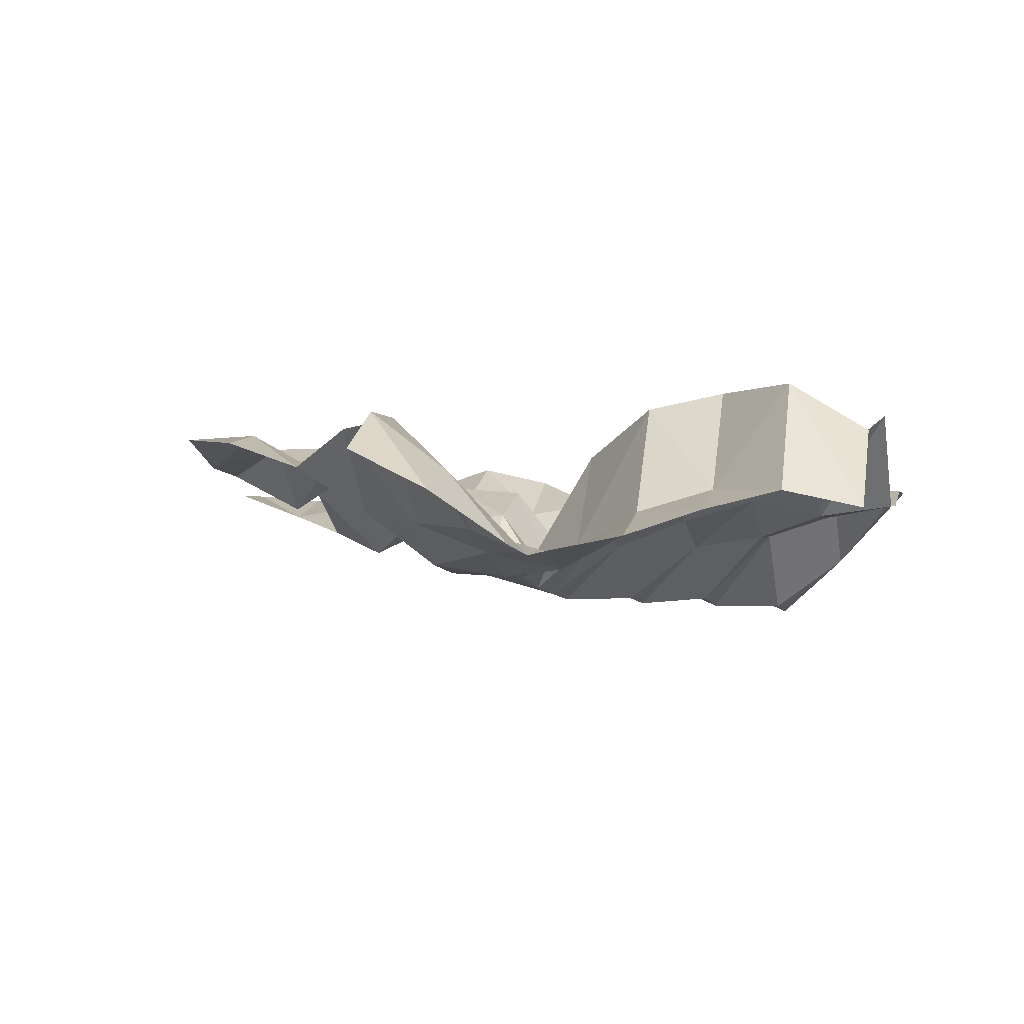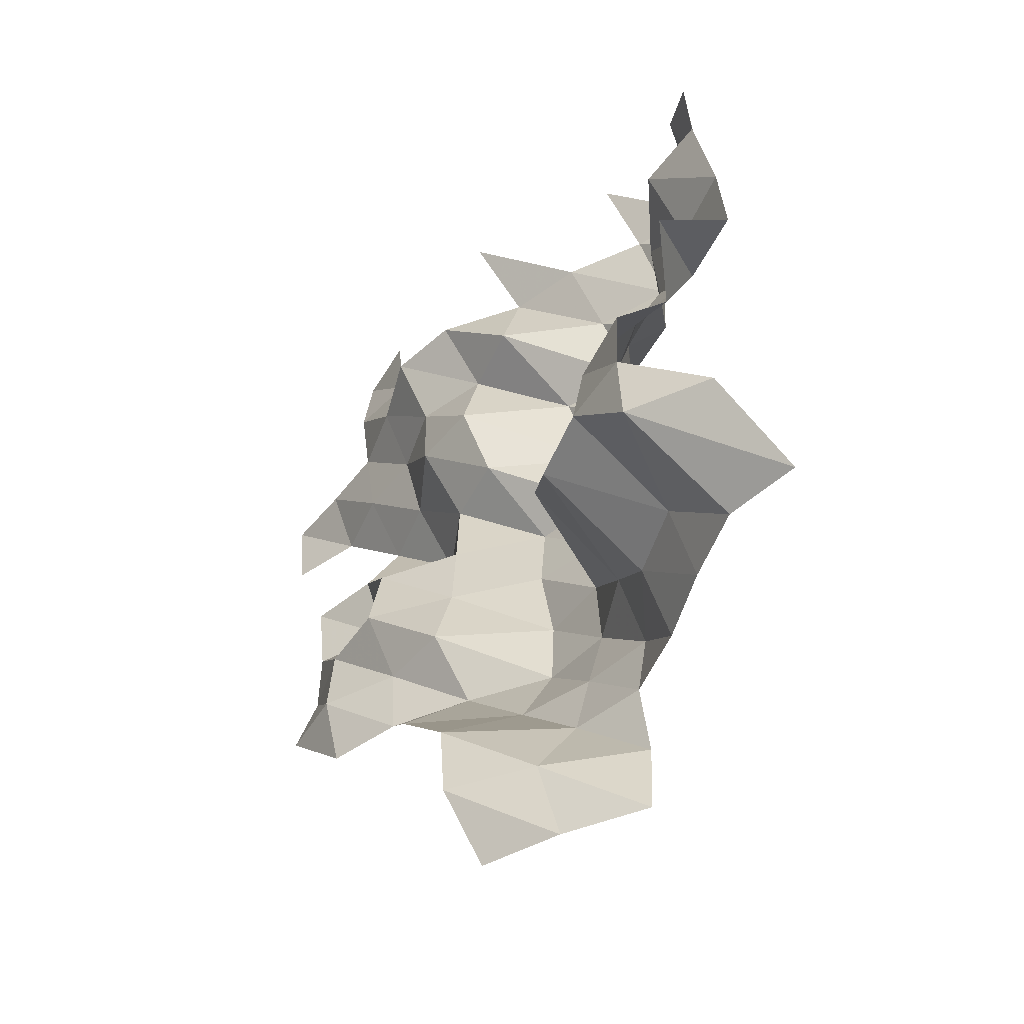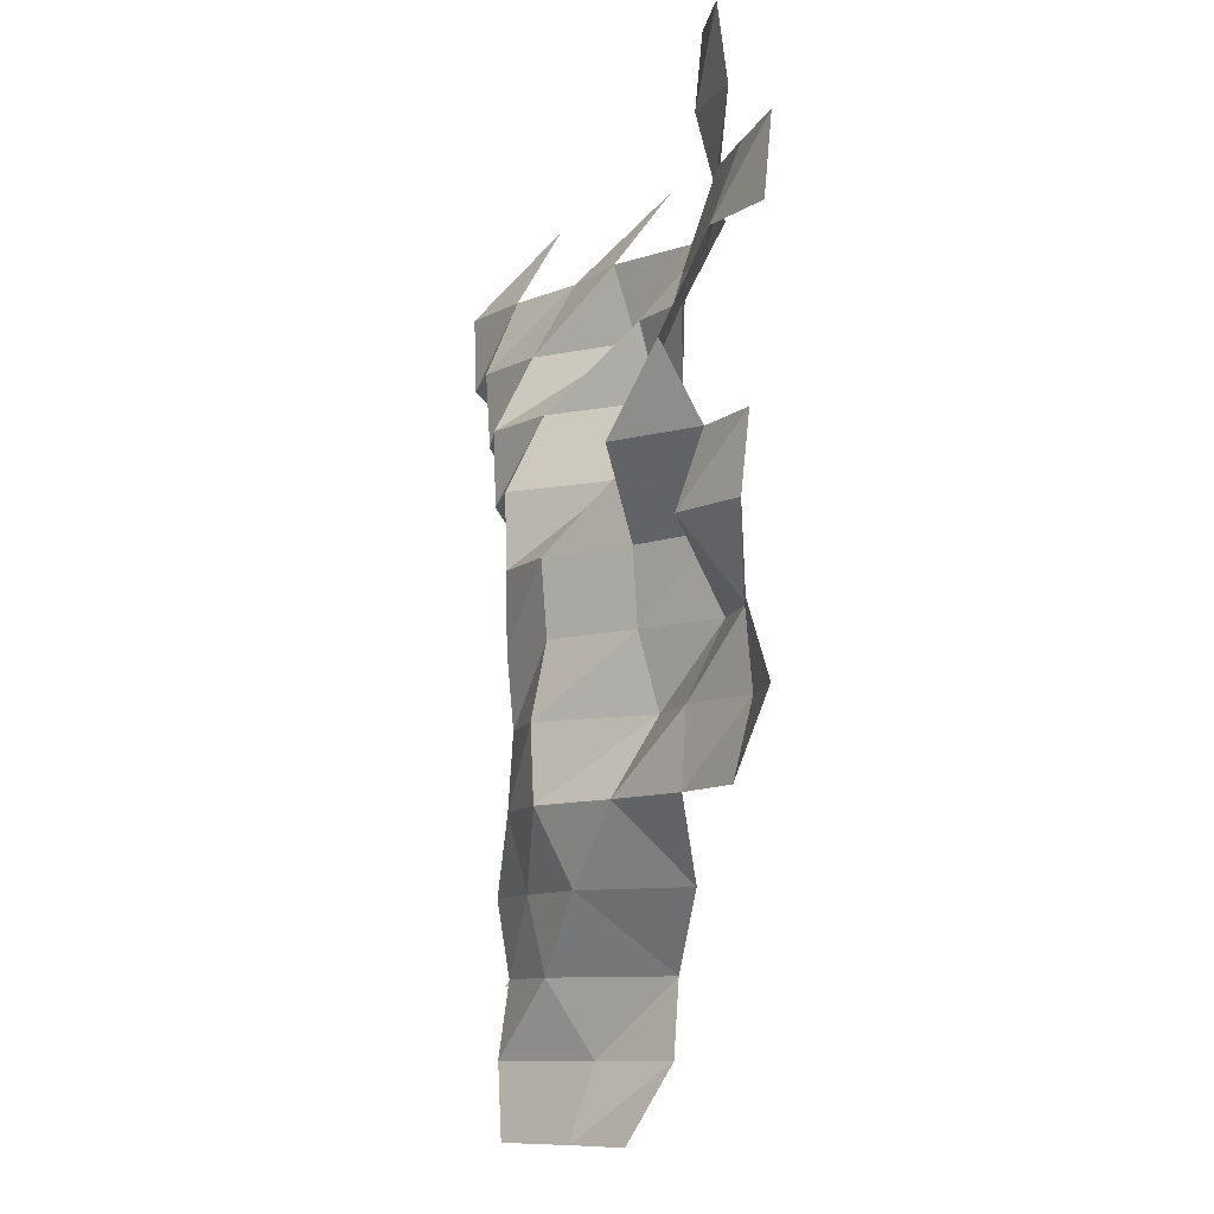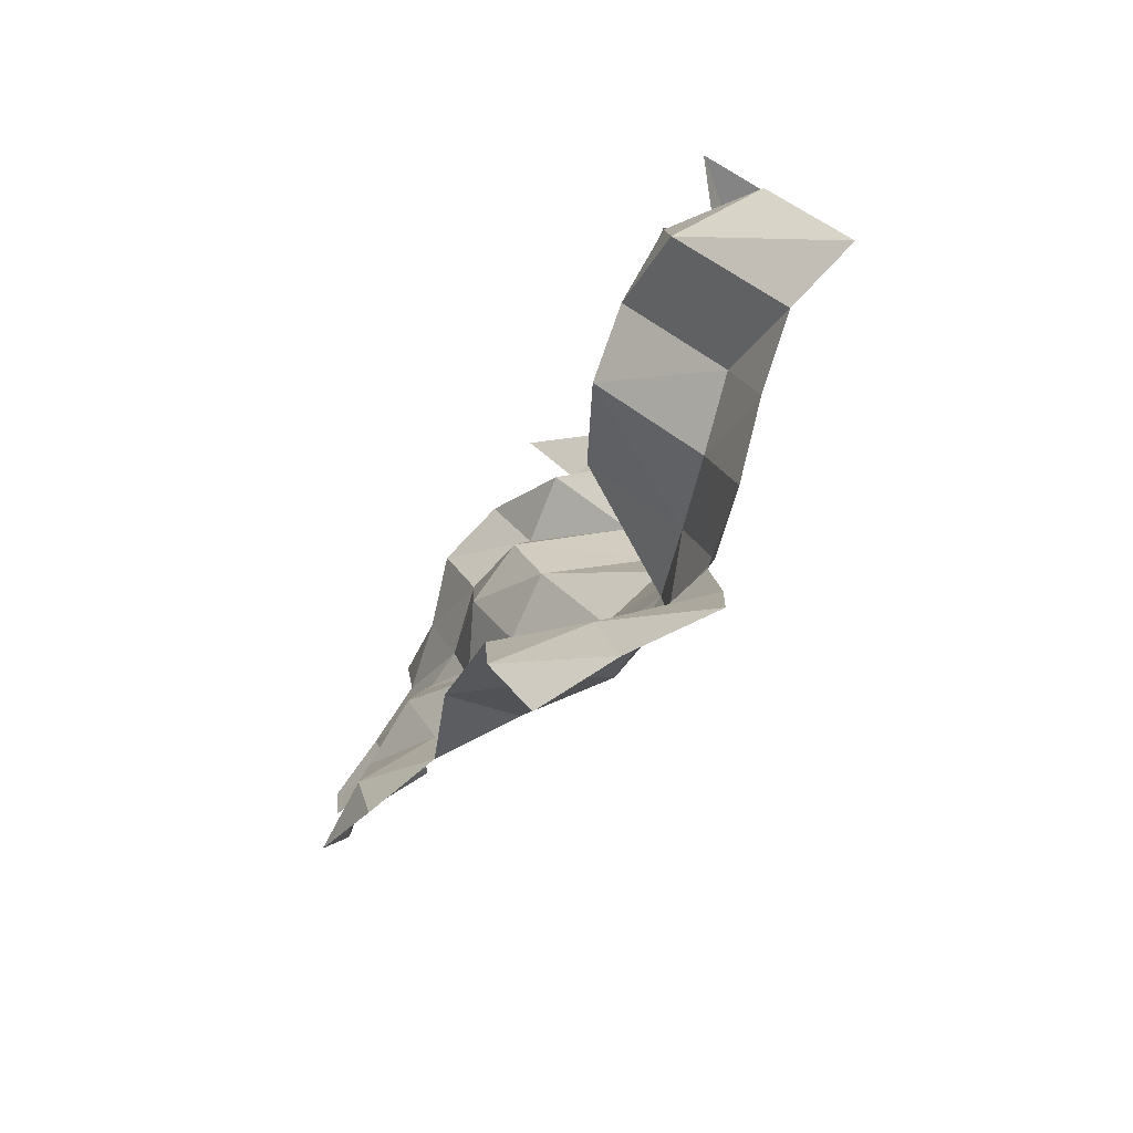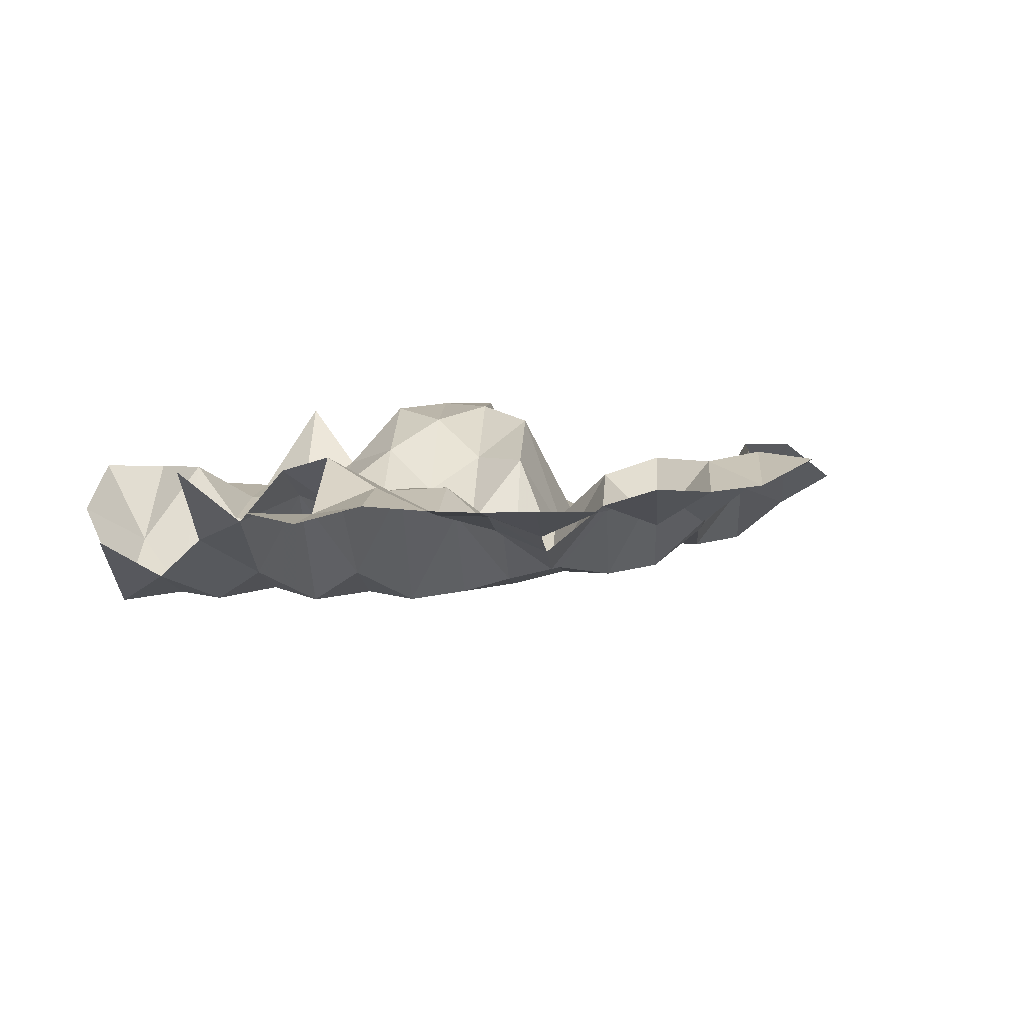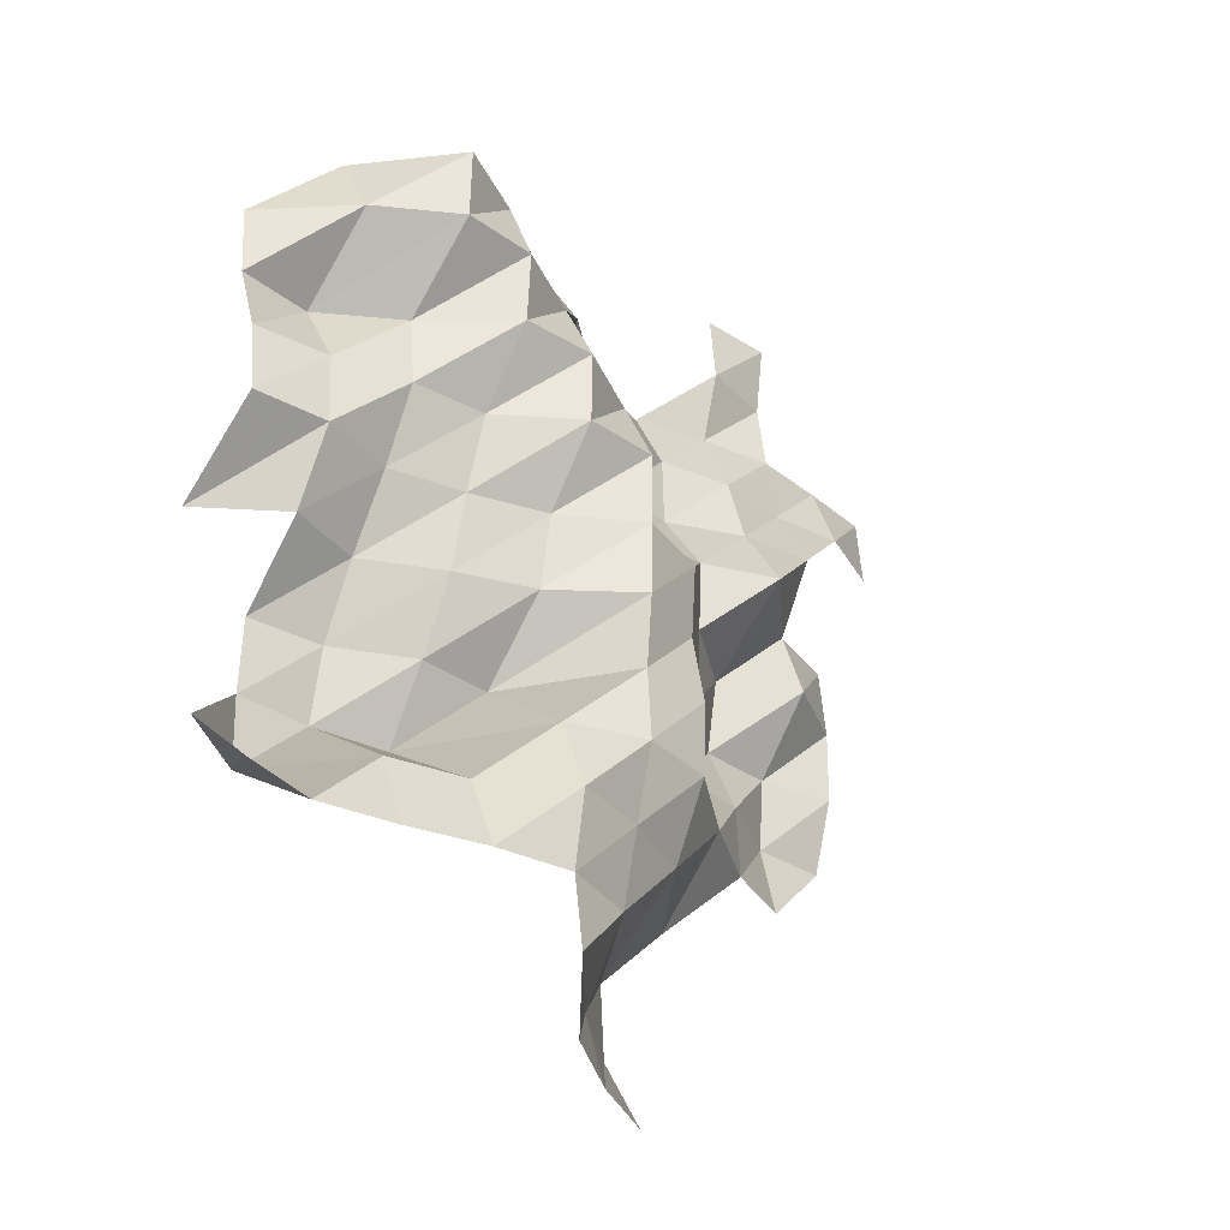
<metadata>
{"format":"obj","ext":"obj","renderer":"f3d","projection":"perspective","resolution":1024,"background":"white","views":[{"elev":-5.9,"azim":13.4,"up":"+Z"},{"elev":-50.5,"azim":58.2,"up":"+Y"},{"elev":-9.2,"azim":-99.5,"up":"+Y"},{"elev":-79.5,"azim":60.1,"up":"+Y"},{"elev":6.8,"azim":-131.5,"up":"+Z"},{"elev":-34.2,"azim":137.1,"up":"+Y"}]}
</metadata>
<code>
v 6.805e+05 5.638e+06 5407
v 6.815e+05 5.638e+06 4890
v 6.825e+05 5.638e+06 4200
v 6.805e+05 5.638e+06 5996
v 6.815e+05 5.638e+06 5214
v 6.825e+05 5.638e+06 4157
v 6.805e+05 5.64e+06 6059
v 6.815e+05 5.64e+06 4598
v 6.825e+05 5.64e+06 4292
v 6.835e+05 5.64e+06 4466
v 6.845e+05 5.64e+06 4771
v 6.855e+05 5.64e+06 4991
v 6.865e+05 5.64e+06 4750
v 6.795e+05 5.64e+06 6081
v 6.805e+05 5.64e+06 4790
v 6.815e+05 5.64e+06 4374
v 6.825e+05 5.64e+06 4135
v 6.835e+05 5.64e+06 4866
v 6.845e+05 5.64e+06 5134
v 6.855e+05 5.64e+06 6480
v 6.865e+05 5.64e+06 5841
v 6.775e+05 5.642e+06 6085
v 6.785e+05 5.642e+06 5714
v 6.795e+05 5.642e+06 5067
v 6.805e+05 5.642e+06 4307
v 6.815e+05 5.642e+06 4130
v 6.825e+05 5.642e+06 4521
v 6.835e+05 5.642e+06 6352
v 6.845e+05 5.642e+06 6533
v 6.855e+05 5.642e+06 6533
v 6.765e+05 5.642e+06 6291
v 6.775e+05 5.642e+06 6322
v 6.785e+05 5.642e+06 5764
v 6.795e+05 5.642e+06 5649
v 6.805e+05 5.642e+06 4267
v 6.815e+05 5.642e+06 4194
v 6.825e+05 5.642e+06 5845
v 6.835e+05 5.642e+06 5821
v 6.845e+05 5.642e+06 6364
v 6.855e+05 5.642e+06 6490
v 6.765e+05 5.644e+06 5999
v 6.775e+05 5.644e+06 6249
v 6.785e+05 5.644e+06 6229
v 6.795e+05 5.644e+06 5390
v 6.805e+05 5.644e+06 4460
v 6.815e+05 5.644e+06 4108
v 6.825e+05 5.644e+06 4944
v 6.835e+05 5.644e+06 5363
v 6.845e+05 5.644e+06 5931
v 6.855e+05 5.644e+06 5657
v 6.865e+05 5.644e+06 6450
v 6.765e+05 5.644e+06 5983
v 6.775e+05 5.644e+06 5451
v 6.785e+05 5.644e+06 6058
v 6.795e+05 5.644e+06 5335
v 6.805e+05 5.644e+06 4388
v 6.815e+05 5.644e+06 4090
v 6.825e+05 5.644e+06 4770
v 6.835e+05 5.644e+06 5132
v 6.845e+05 5.644e+06 5399
v 6.855e+05 5.644e+06 5163
v 6.865e+05 5.644e+06 5276
v 6.765e+05 5.646e+06 6084
v 6.775e+05 5.646e+06 5788
v 6.785e+05 5.646e+06 4842
v 6.795e+05 5.646e+06 5290
v 6.805e+05 5.646e+06 5388
v 6.815e+05 5.646e+06 4077
v 6.825e+05 5.646e+06 4074
v 6.835e+05 5.646e+06 4833
v 6.845e+05 5.646e+06 4964
v 6.855e+05 5.646e+06 5235
v 6.865e+05 5.646e+06 5390
v 6.775e+05 5.646e+06 5270
v 6.785e+05 5.646e+06 5452
v 6.795e+05 5.646e+06 5944
v 6.805e+05 5.646e+06 5844
v 6.815e+05 5.646e+06 4562
v 6.825e+05 5.646e+06 4058
v 6.835e+05 5.646e+06 4122
v 6.845e+05 5.646e+06 5064
v 6.855e+05 5.646e+06 5780
v 6.865e+05 5.646e+06 5716
v 6.755e+05 5.648e+06 6041
v 6.765e+05 5.648e+06 5650
v 6.775e+05 5.648e+06 5808
v 6.785e+05 5.648e+06 5732
v 6.795e+05 5.648e+06 5971
v 6.805e+05 5.648e+06 5595
v 6.815e+05 5.648e+06 5742
v 6.825e+05 5.648e+06 4554
v 6.835e+05 5.648e+06 4066
v 6.845e+05 5.648e+06 4044
v 6.855e+05 5.648e+06 4739
v 6.865e+05 5.648e+06 5794
v 6.755e+05 5.648e+06 6129
v 6.765e+05 5.648e+06 6024
v 6.775e+05 5.648e+06 5955
v 6.785e+05 5.648e+06 6166
v 6.795e+05 5.648e+06 6475
v 6.805e+05 5.648e+06 6228
v 6.815e+05 5.648e+06 5453
v 6.825e+05 5.648e+06 5106
v 6.835e+05 5.648e+06 4483
v 6.845e+05 5.648e+06 4022
v 6.855e+05 5.648e+06 5279
v 6.775e+05 5.65e+06 6093
v 6.785e+05 5.65e+06 5907
v 6.815e+05 5.65e+06 6202
v 6.835e+05 5.65e+06 5059
v 6.775e+05 5.65e+06 5961
v 6.785e+05 5.65e+06 6000
f 4 2 1
f 4 5 2
f 5 3 2
f 5 6 3
f 7 5 4
f 7 8 5
f 8 6 5
f 8 9 6
f 14 15 7
f 15 8 7
f 15 16 8
f 16 9 8
f 16 17 9
f 17 10 9
f 17 18 10
f 18 11 10
f 18 19 11
f 19 12 11
f 19 20 12
f 20 13 12
f 20 21 13
f 23 24 14
f 24 15 14
f 24 25 15
f 25 16 15
f 25 26 16
f 26 17 16
f 26 27 17
f 27 18 17
f 27 28 18
f 28 19 18
f 28 29 19
f 29 20 19
f 29 30 20
f 30 21 20
f 31 32 22
f 32 23 22
f 32 33 23
f 33 24 23
f 33 34 24
f 34 25 24
f 34 35 25
f 35 26 25
f 35 36 26
f 36 27 26
f 36 37 27
f 37 28 27
f 37 38 28
f 38 29 28
f 38 39 29
f 39 30 29
f 39 40 30
f 41 32 31
f 41 42 32
f 42 33 32
f 42 43 33
f 43 34 33
f 43 44 34
f 44 35 34
f 44 45 35
f 45 36 35
f 45 46 36
f 46 37 36
f 46 47 37
f 47 38 37
f 47 48 38
f 48 39 38
f 48 49 39
f 49 40 39
f 49 50 40
f 52 42 41
f 52 53 42
f 53 43 42
f 53 54 43
f 54 44 43
f 54 55 44
f 55 45 44
f 55 56 45
f 56 46 45
f 56 57 46
f 57 47 46
f 57 58 47
f 58 48 47
f 58 59 48
f 59 49 48
f 59 60 49
f 60 50 49
f 60 61 50
f 61 51 50
f 61 62 51
f 63 53 52
f 63 64 53
f 64 54 53
f 64 65 54
f 65 55 54
f 65 66 55
f 66 56 55
f 66 67 56
f 67 57 56
f 67 68 57
f 68 58 57
f 68 69 58
f 69 59 58
f 69 70 59
f 70 60 59
f 70 71 60
f 71 61 60
f 71 72 61
f 72 62 61
f 72 73 62
f 74 65 64
f 74 75 65
f 75 66 65
f 75 76 66
f 76 67 66
f 76 77 67
f 77 68 67
f 77 78 68
f 78 69 68
f 78 79 69
f 79 70 69
f 79 80 70
f 80 71 70
f 80 81 71
f 81 72 71
f 81 82 72
f 82 73 72
f 82 83 73
f 85 86 74
f 86 75 74
f 86 87 75
f 87 76 75
f 87 88 76
f 88 77 76
f 88 89 77
f 89 78 77
f 89 90 78
f 90 79 78
f 90 91 79
f 91 80 79
f 91 92 80
f 92 81 80
f 92 93 81
f 93 82 81
f 93 94 82
f 94 83 82
f 94 95 83
f 96 85 84
f 96 97 85
f 97 86 85
f 97 98 86
f 98 87 86
f 98 99 87
f 99 88 87
f 99 100 88
f 100 89 88
f 100 101 89
f 101 90 89
f 101 102 90
f 102 91 90
f 102 103 91
f 103 92 91
f 103 104 92
f 104 93 92
f 104 105 93
f 105 94 93
f 105 106 94
f 106 95 94
f 107 99 98
f 107 108 99
f 108 100 99
f 109 103 102
f 110 105 104
f 111 108 107
f 111 112 108

</code>
